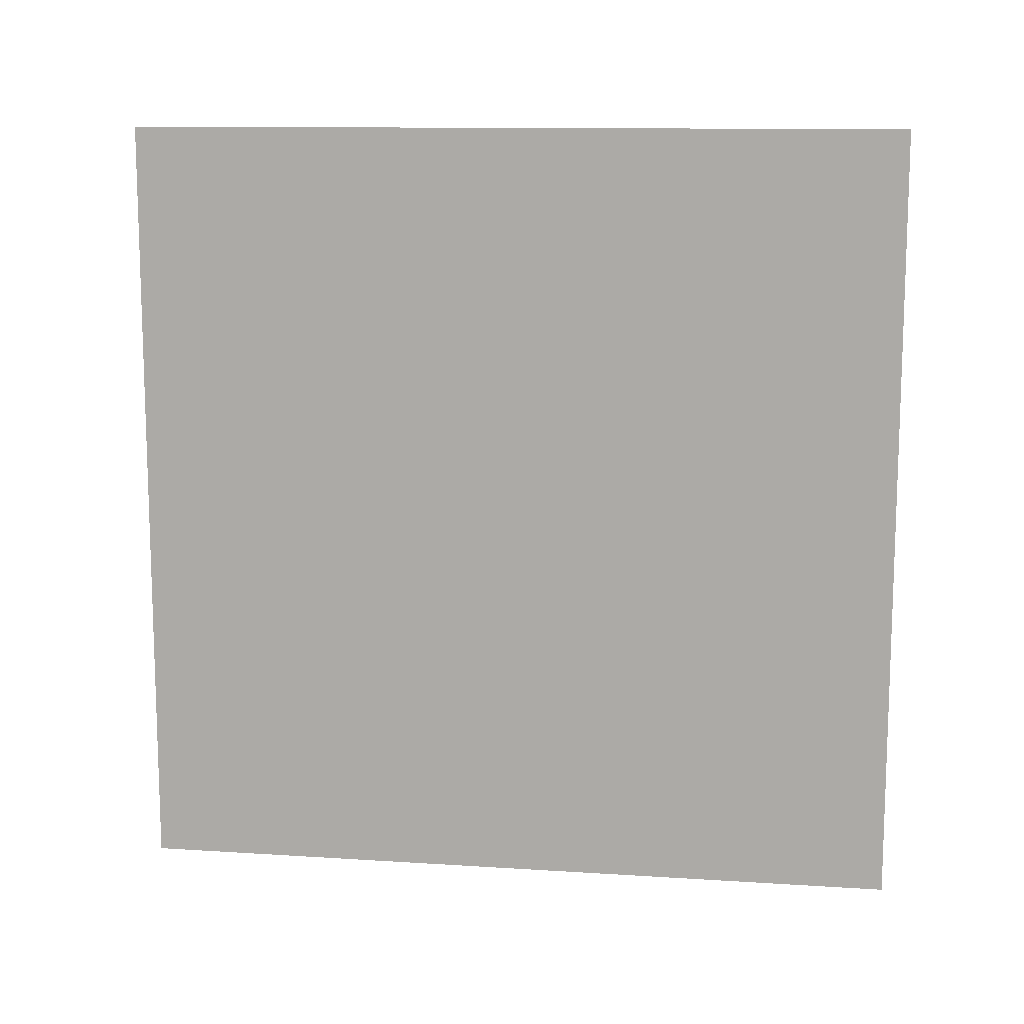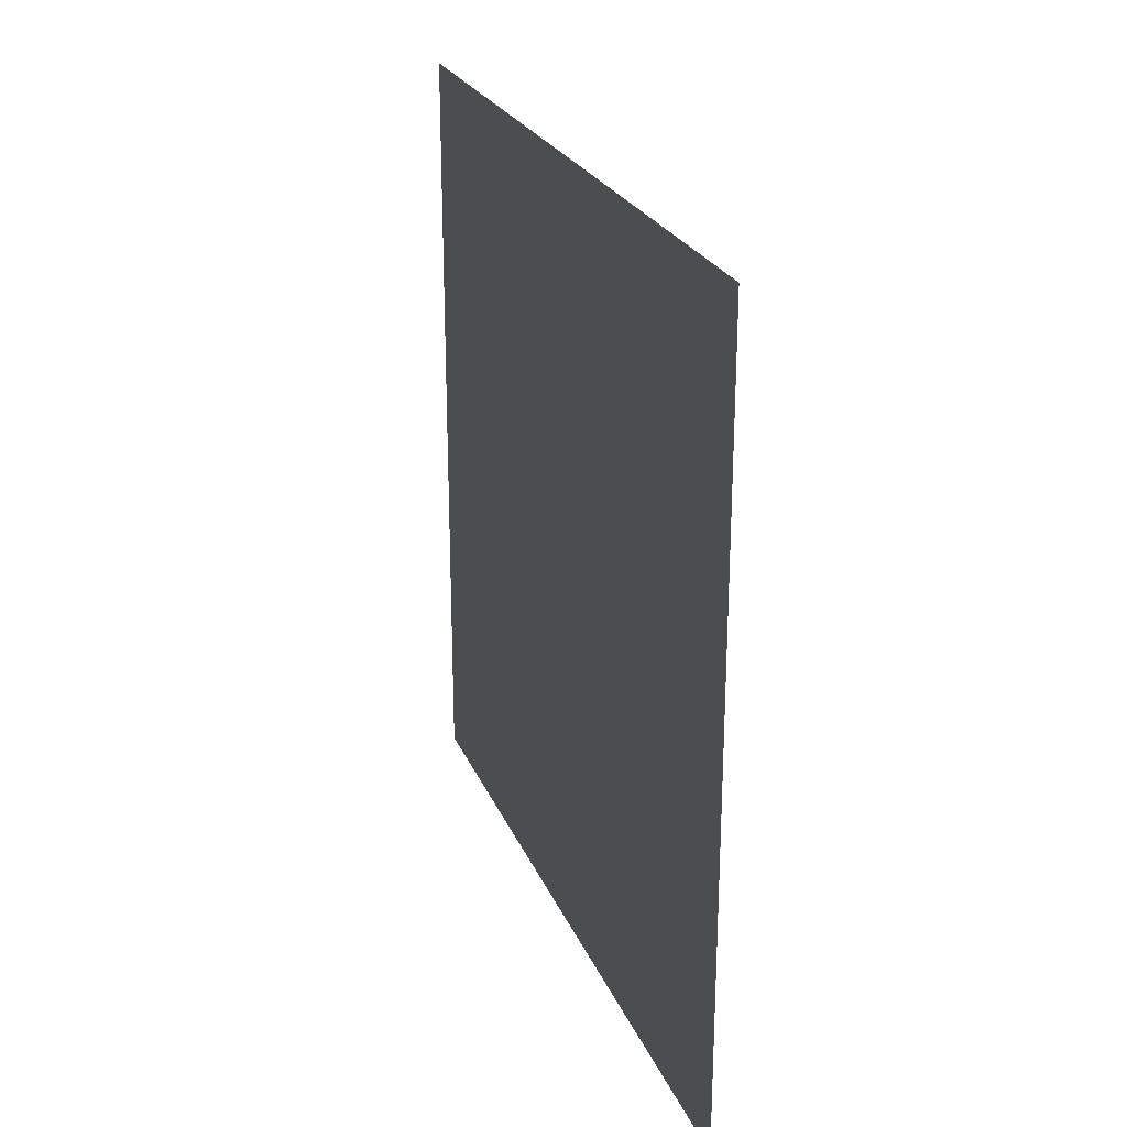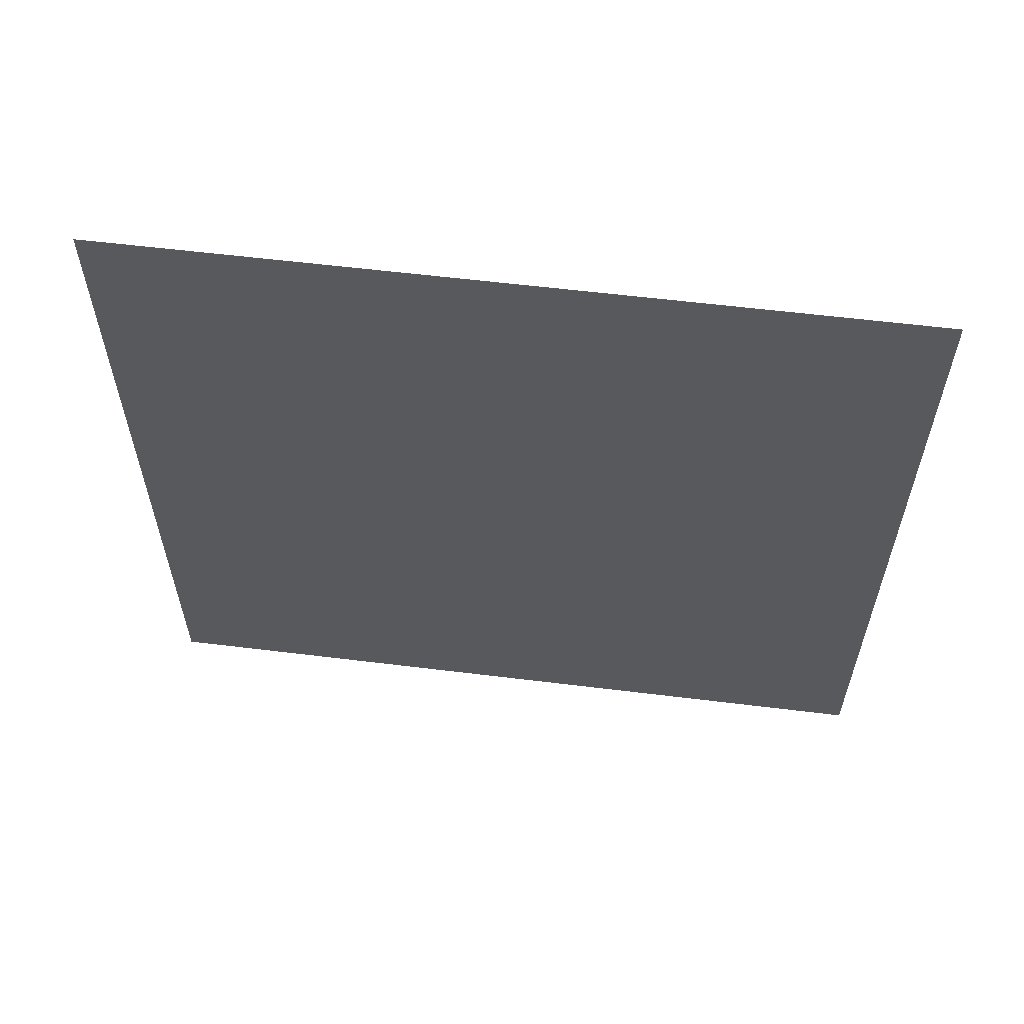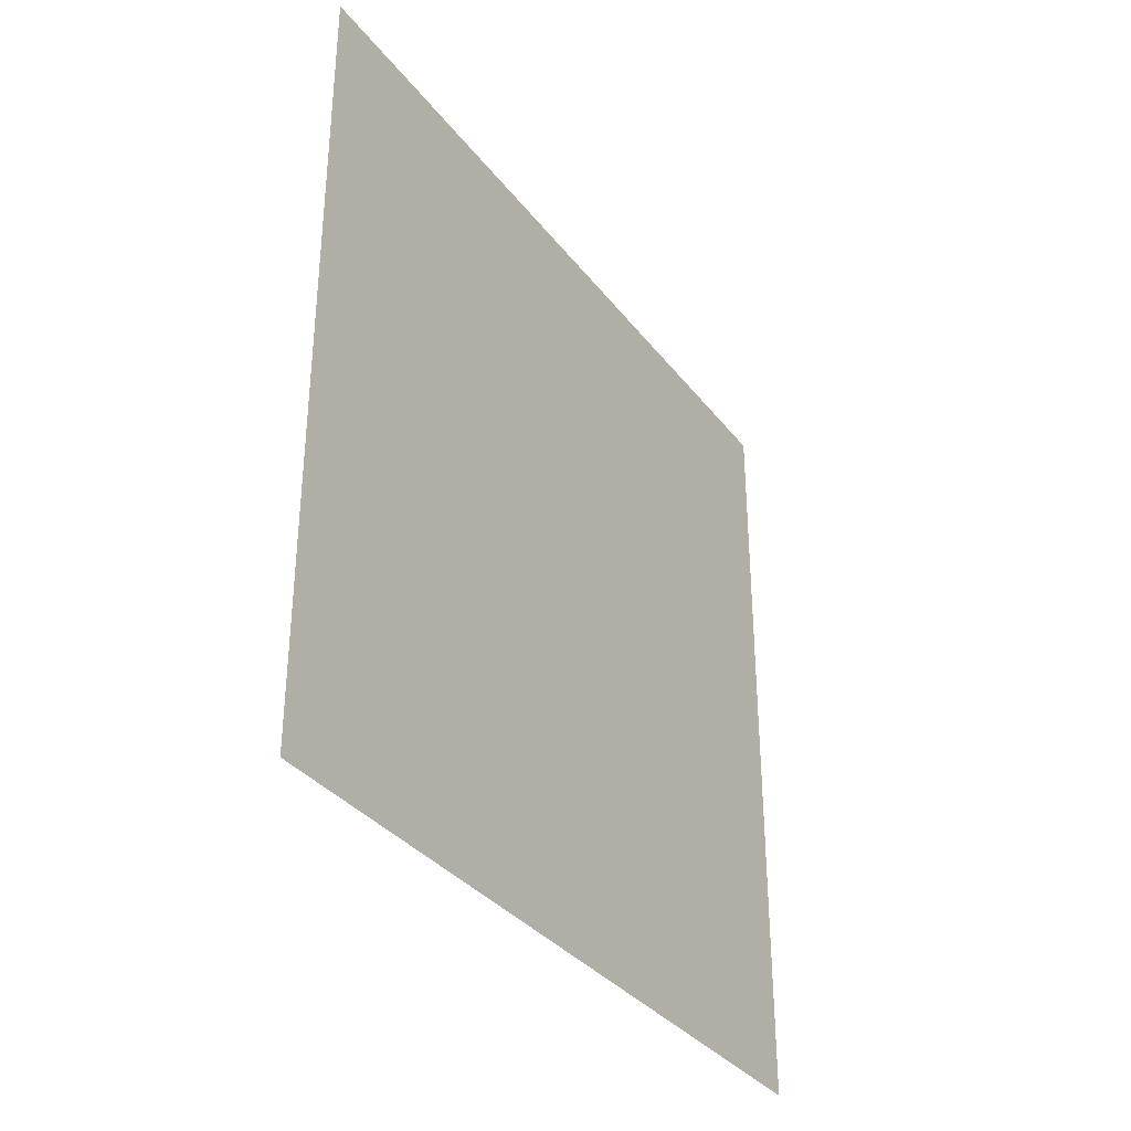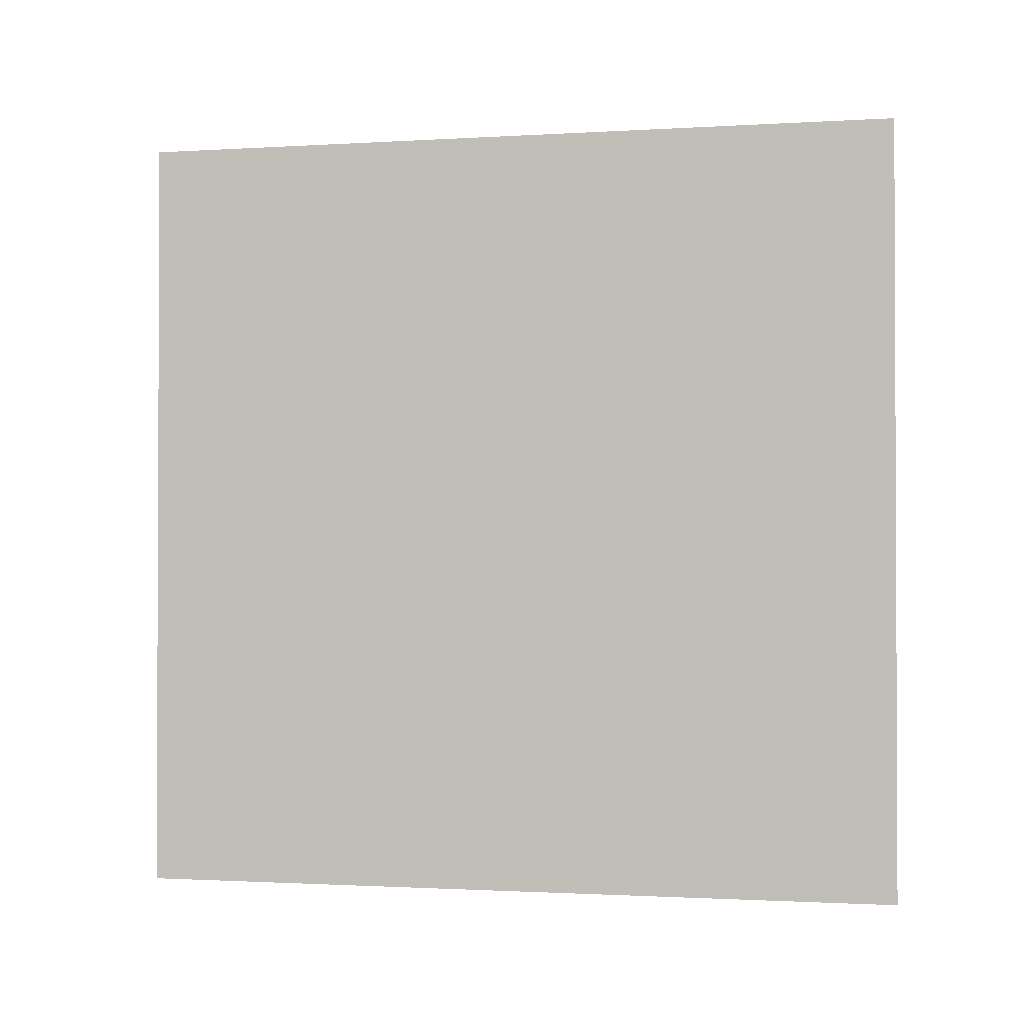
<metadata>
{"format":"obj","ext":"obj","renderer":"f3d","projection":"perspective","resolution":1024,"background":"white","views":[{"elev":11.8,"azim":98.8,"up":"+Z"},{"elev":24.5,"azim":-18.9,"up":"+Z"},{"elev":59.4,"azim":-82.8,"up":"+Z"},{"elev":-34.0,"azim":31.7,"up":"+Z"},{"elev":-1.3,"azim":102.8,"up":"+Z"}]}
</metadata>
<code>
v 0 1 1
v 0 -1 1
v 0 1 -1
v 0 -1 -1
f 1 2 3
f 2 4 3

</code>
